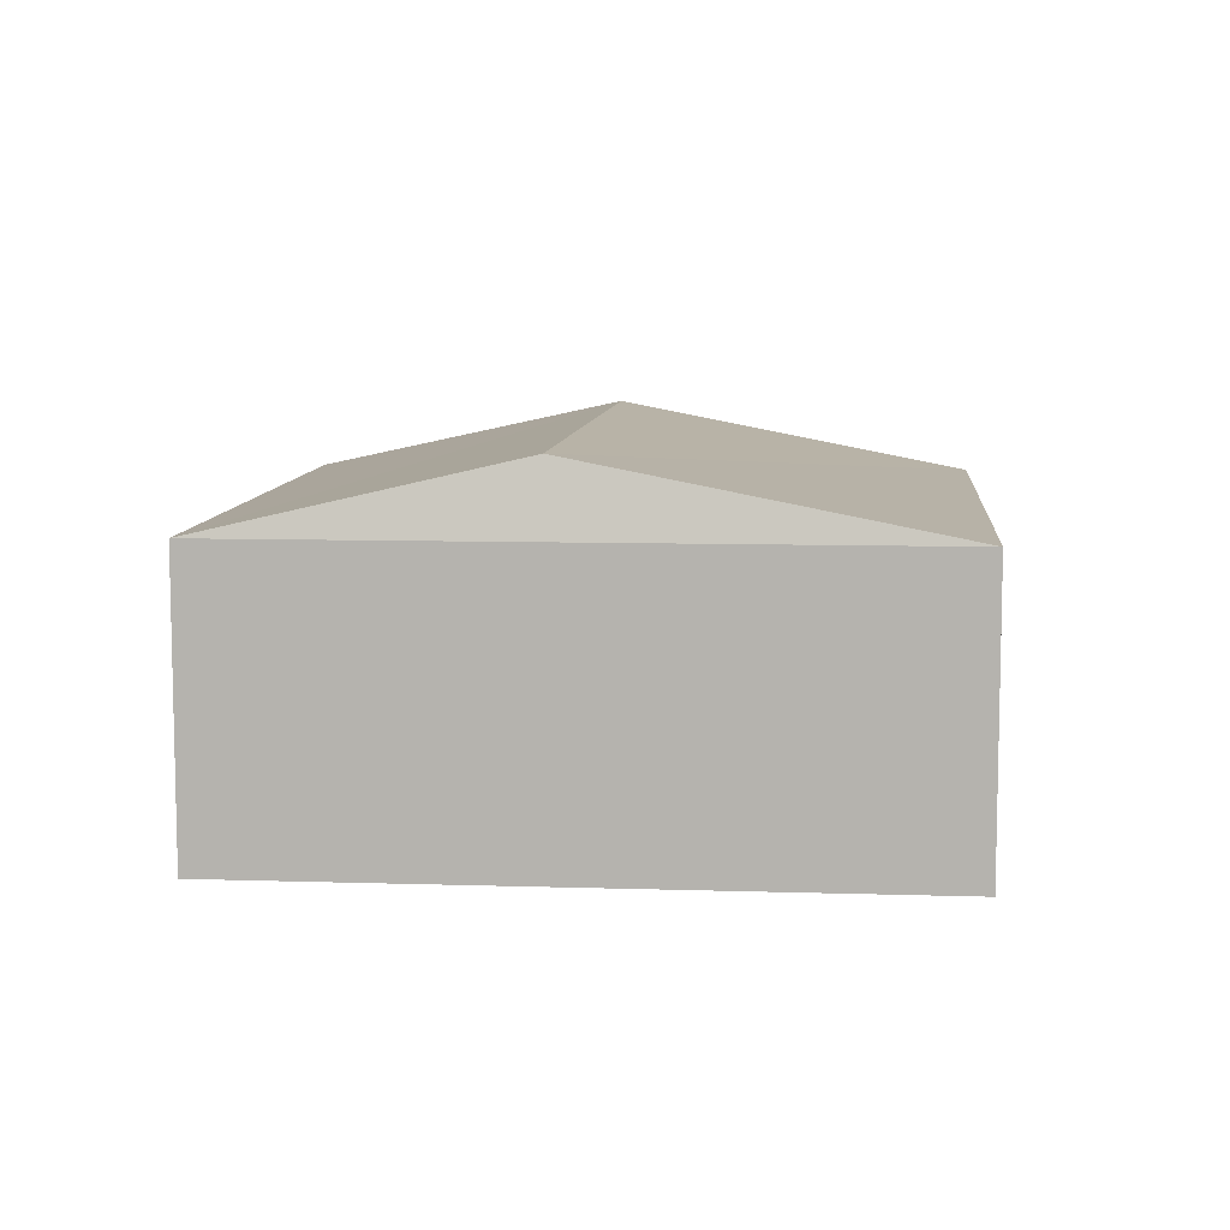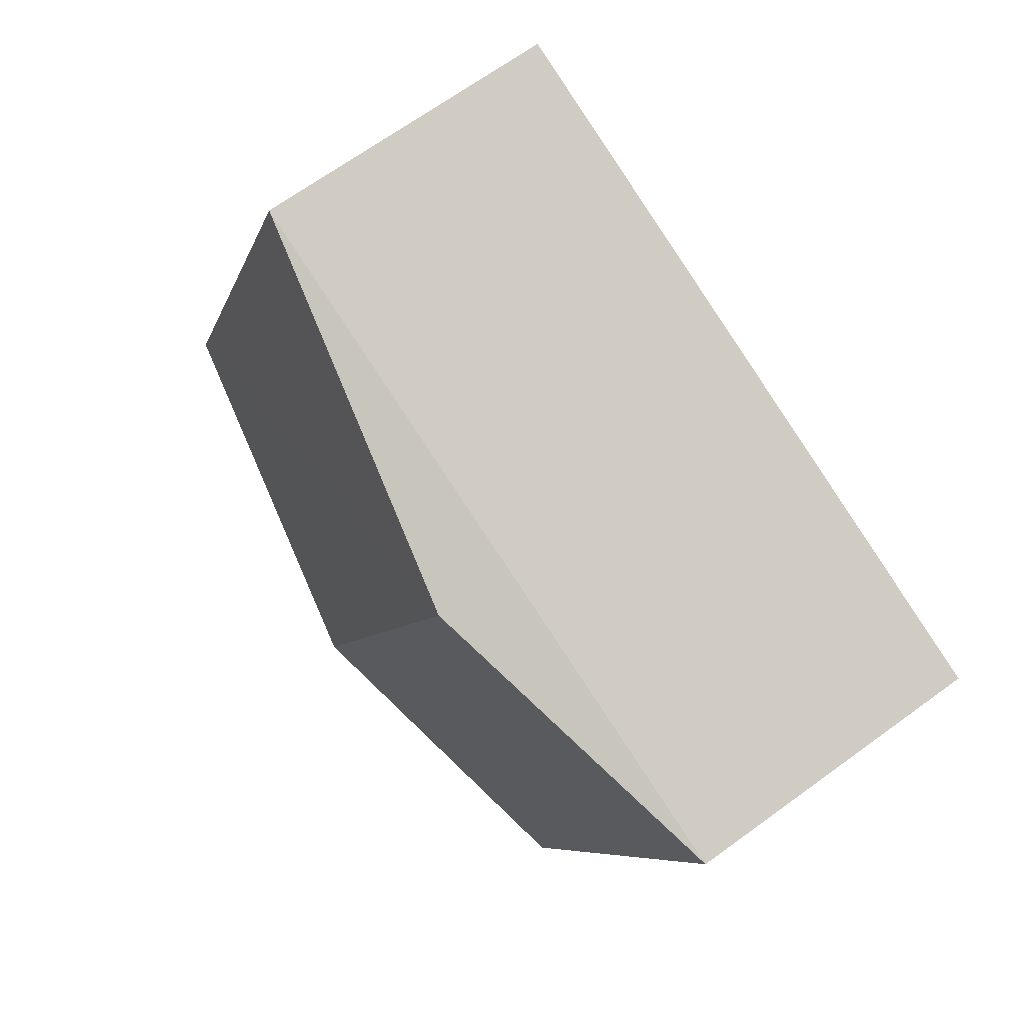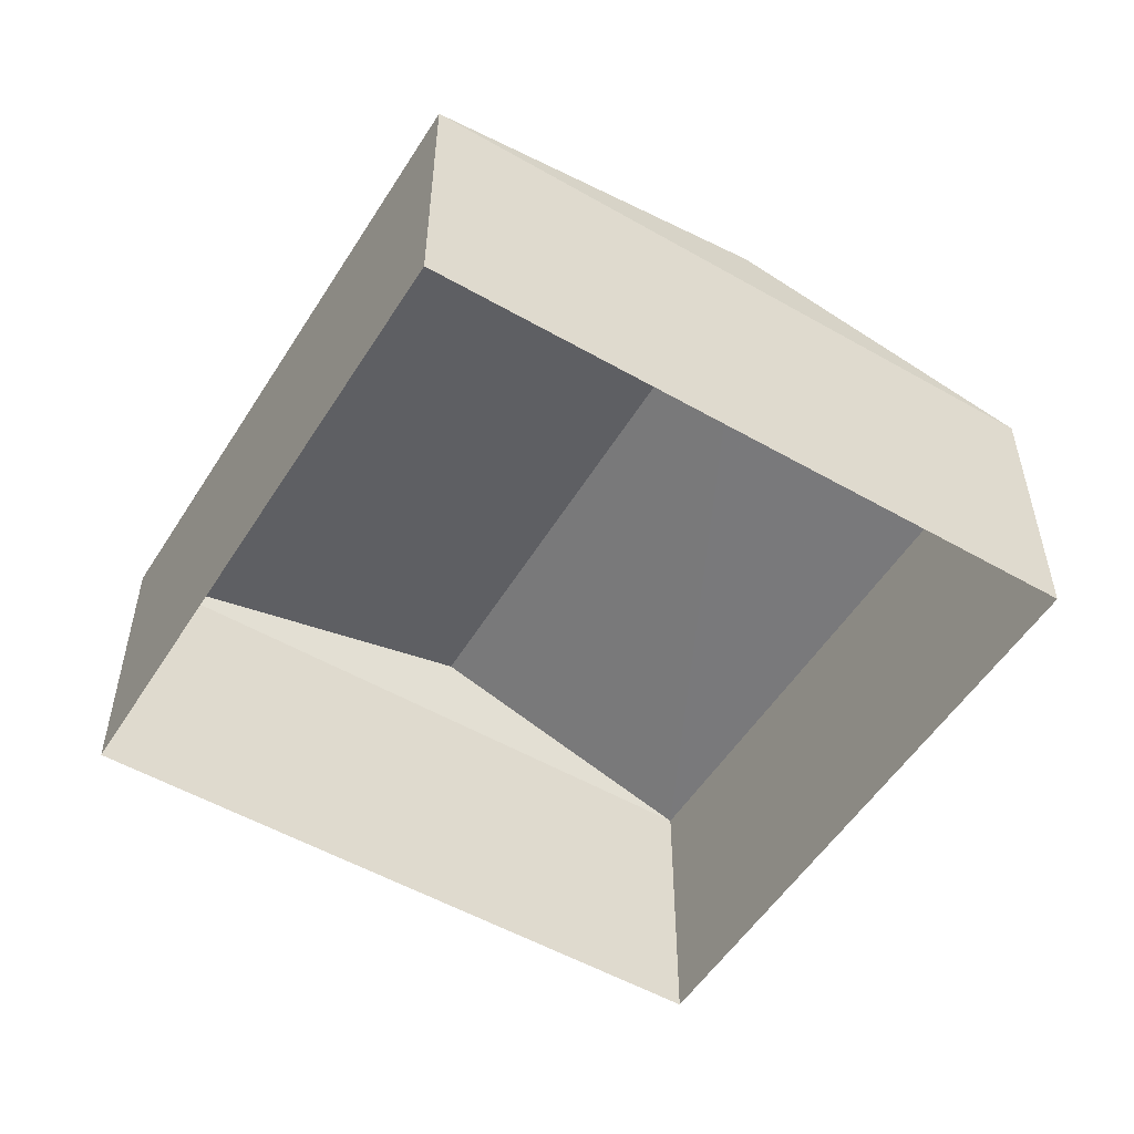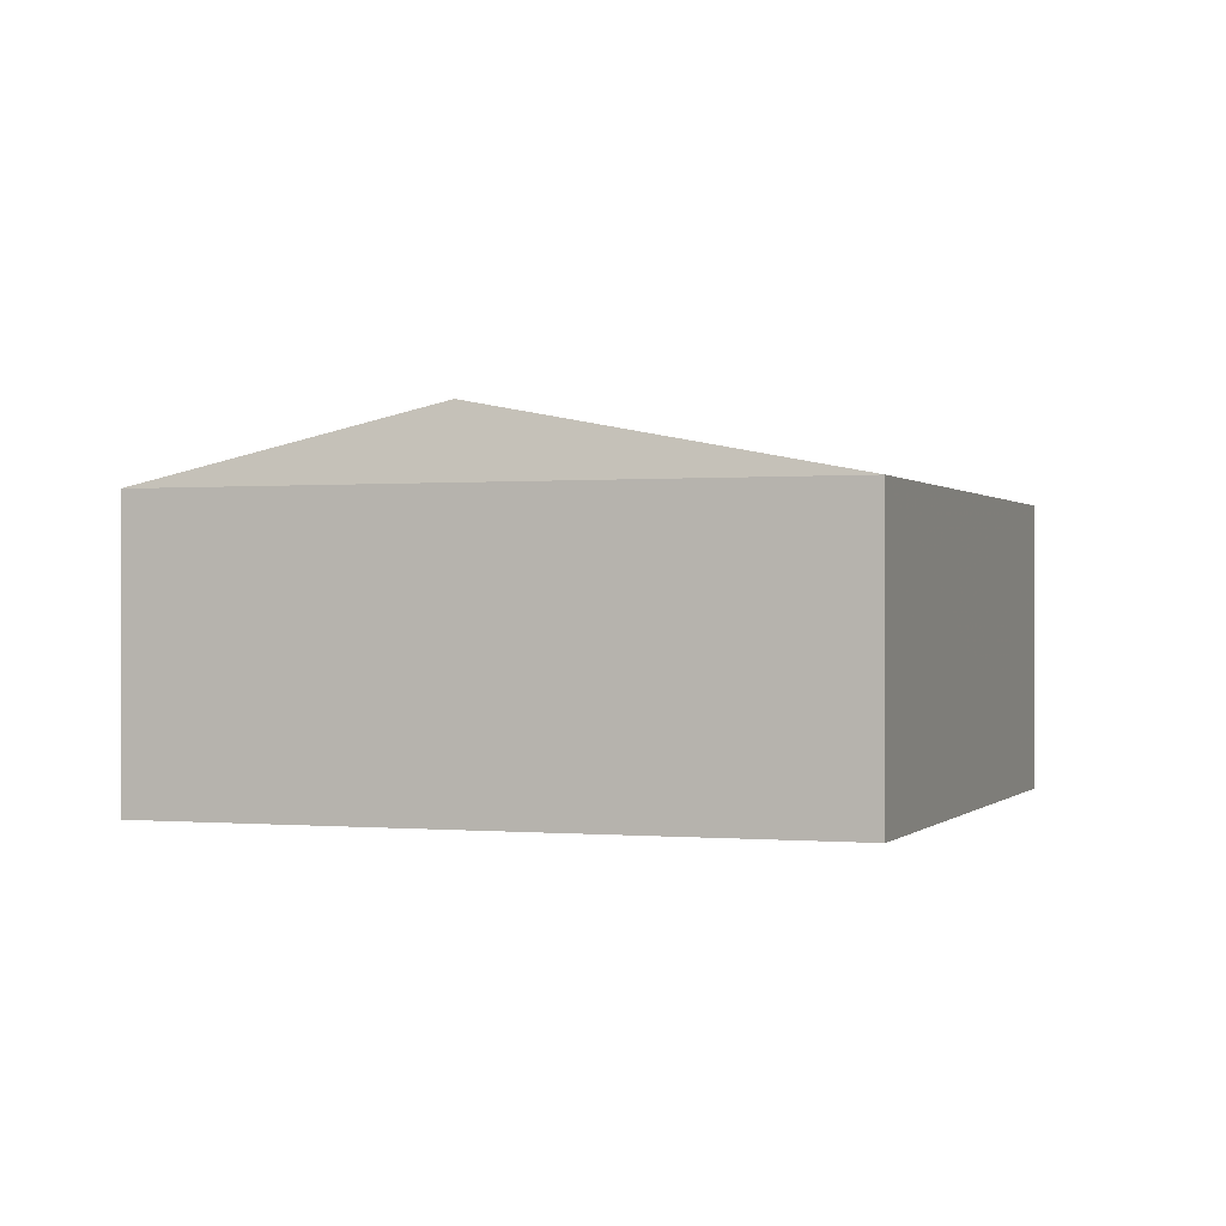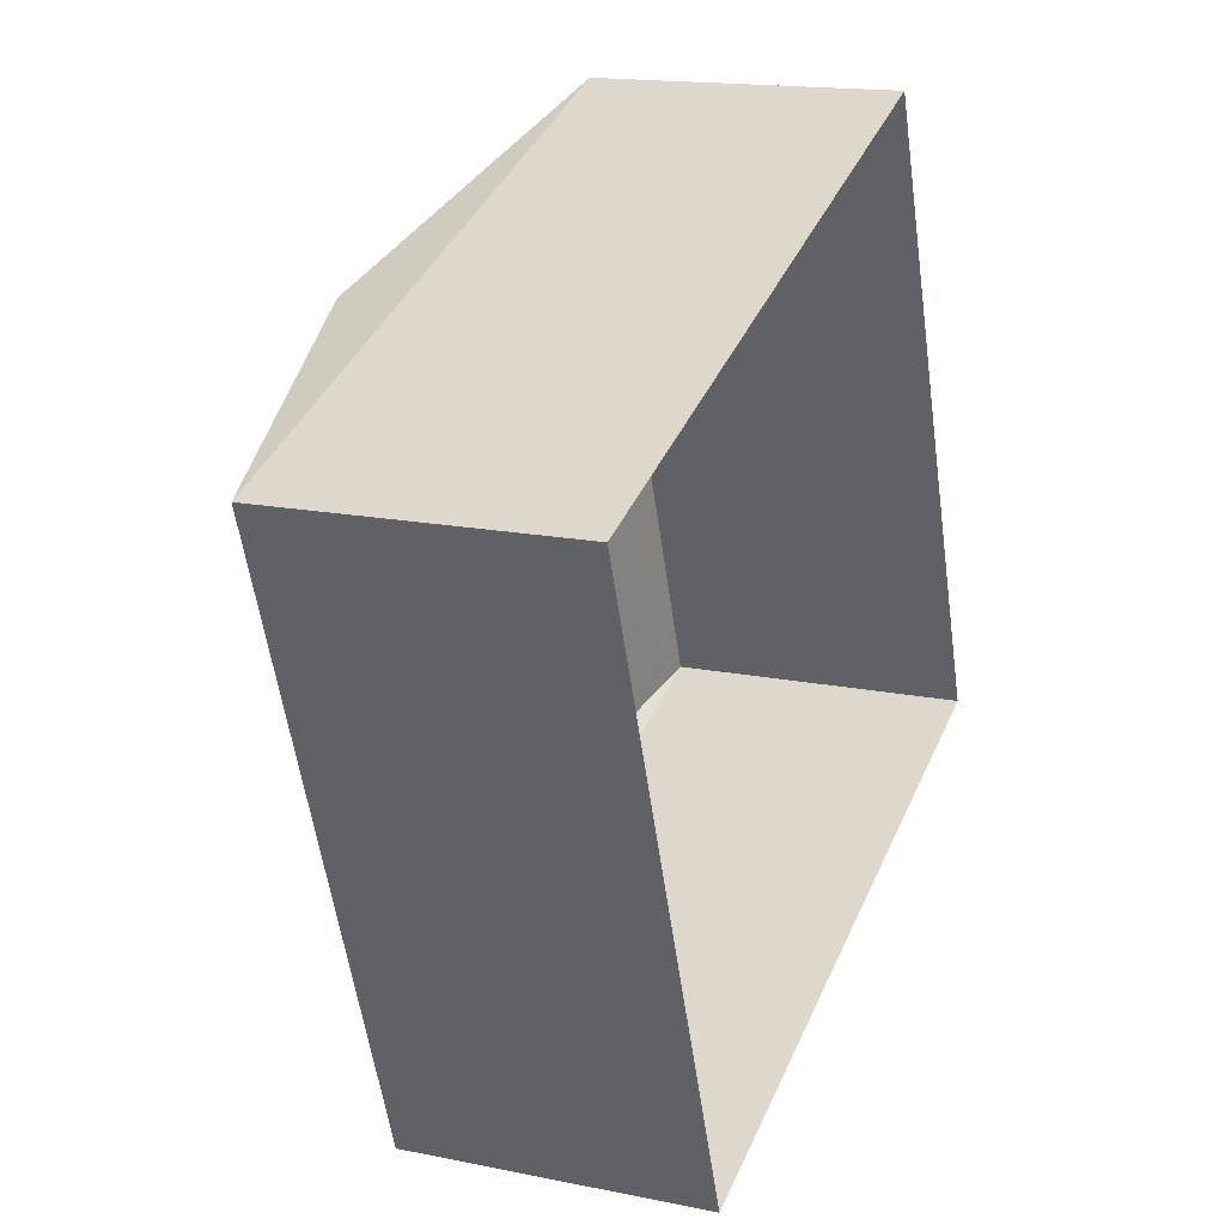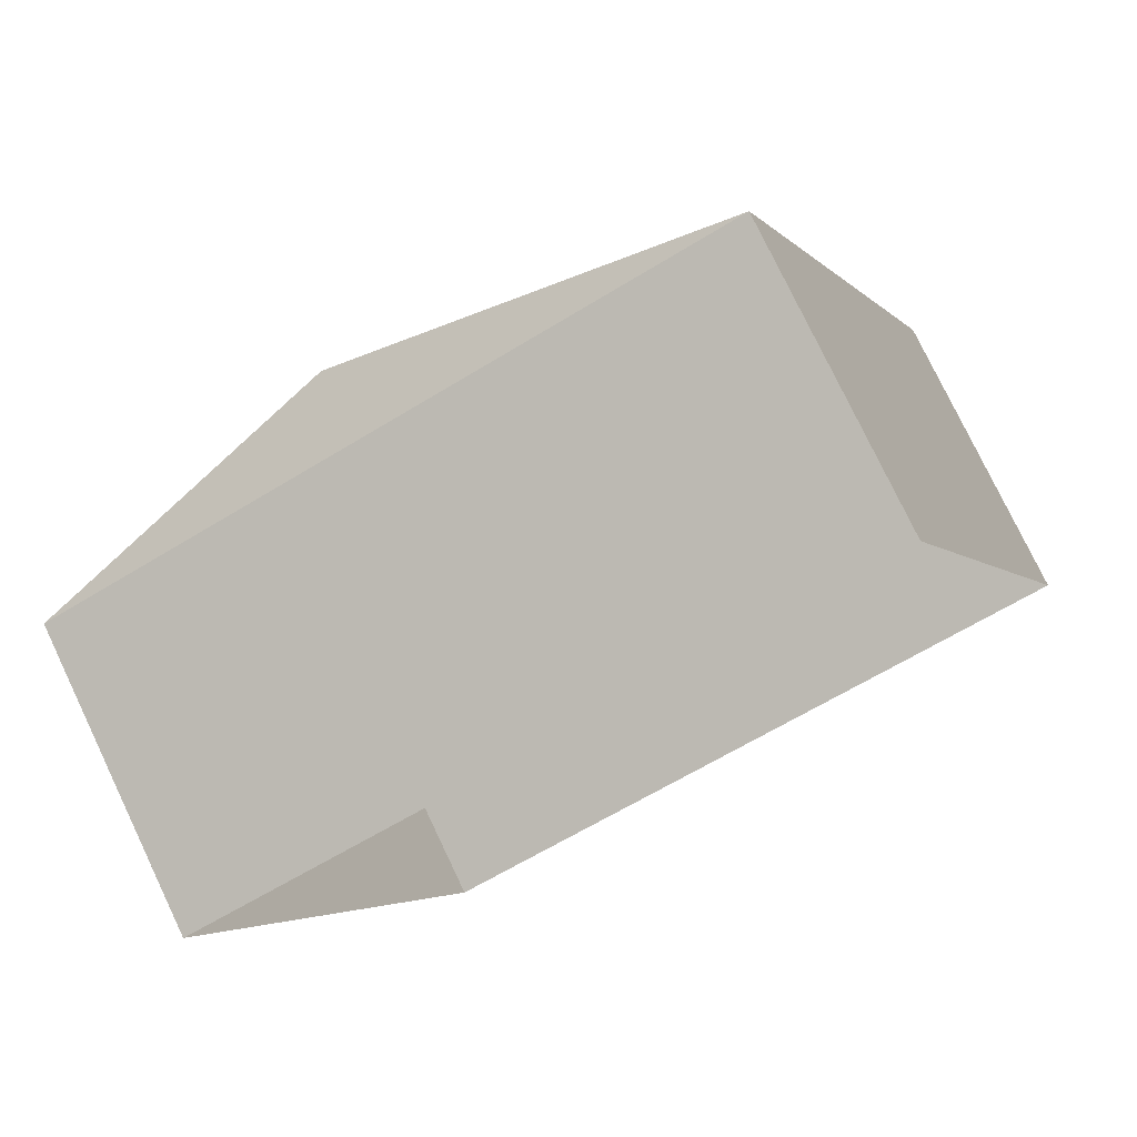
<metadata>
{"format":"obj","ext":"obj","renderer":"f3d","projection":"perspective","resolution":1024,"background":"white","views":[{"elev":8.7,"azim":164.5,"up":"+Z"},{"elev":66.6,"azim":53.7,"up":"+Y"},{"elev":-53.1,"azim":-52.1,"up":"+Z"},{"elev":0.1,"azim":179.0,"up":"+Z"},{"elev":16.0,"azim":113.0,"up":"+Y"},{"elev":77.4,"azim":154.5,"up":"+Y"}]}
</metadata>
<code>
v -8069 -3.767e+04 28.93
v -8069 -3.767e+04 26.57
v -8074 -3.767e+04 26.58
v -8074 -3.767e+04 28.94
v -8070 -3.768e+04 26.57
v -8070 -3.768e+04 28.93
v -8076 -3.768e+04 26.58
v -8076 -3.768e+04 28.94
v -8071 -3.767e+04 29.52
v -8073 -3.768e+04 29.52
f 2 7 3
f 2 5 7
f 1 2 3
f 4 1 3
f 1 5 2
f 1 6 5
f 6 7 5
f 6 8 7
f 4 3 7
f 8 4 7
f 8 9 4
f 10 9 8
f 9 10 1
f 1 10 6
f 10 8 6
f 9 1 4

</code>
